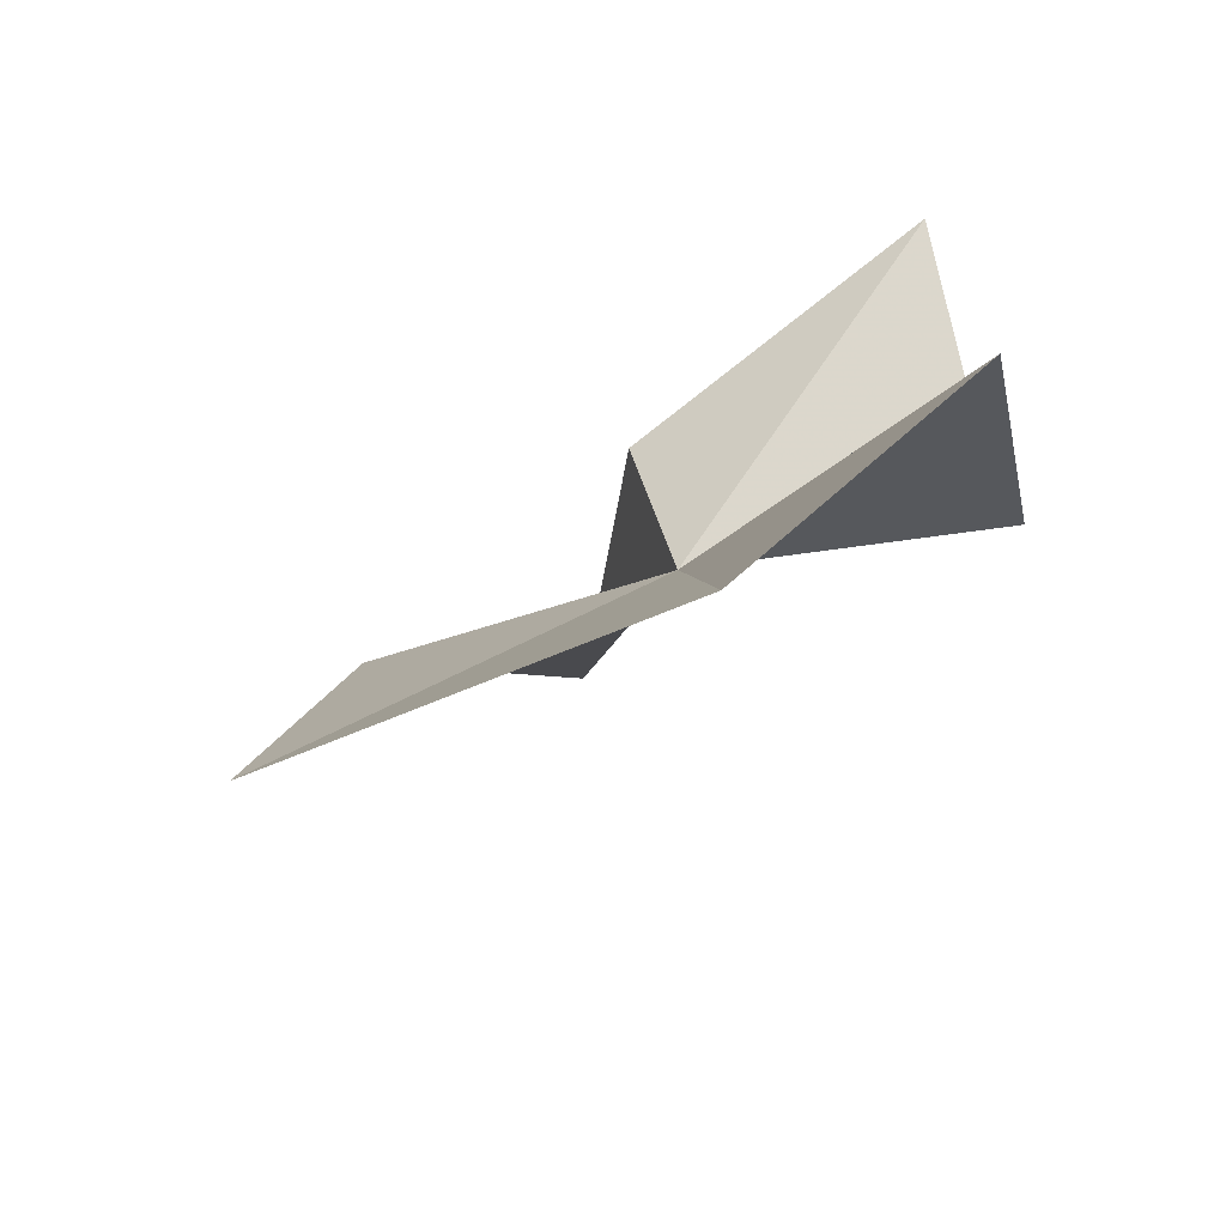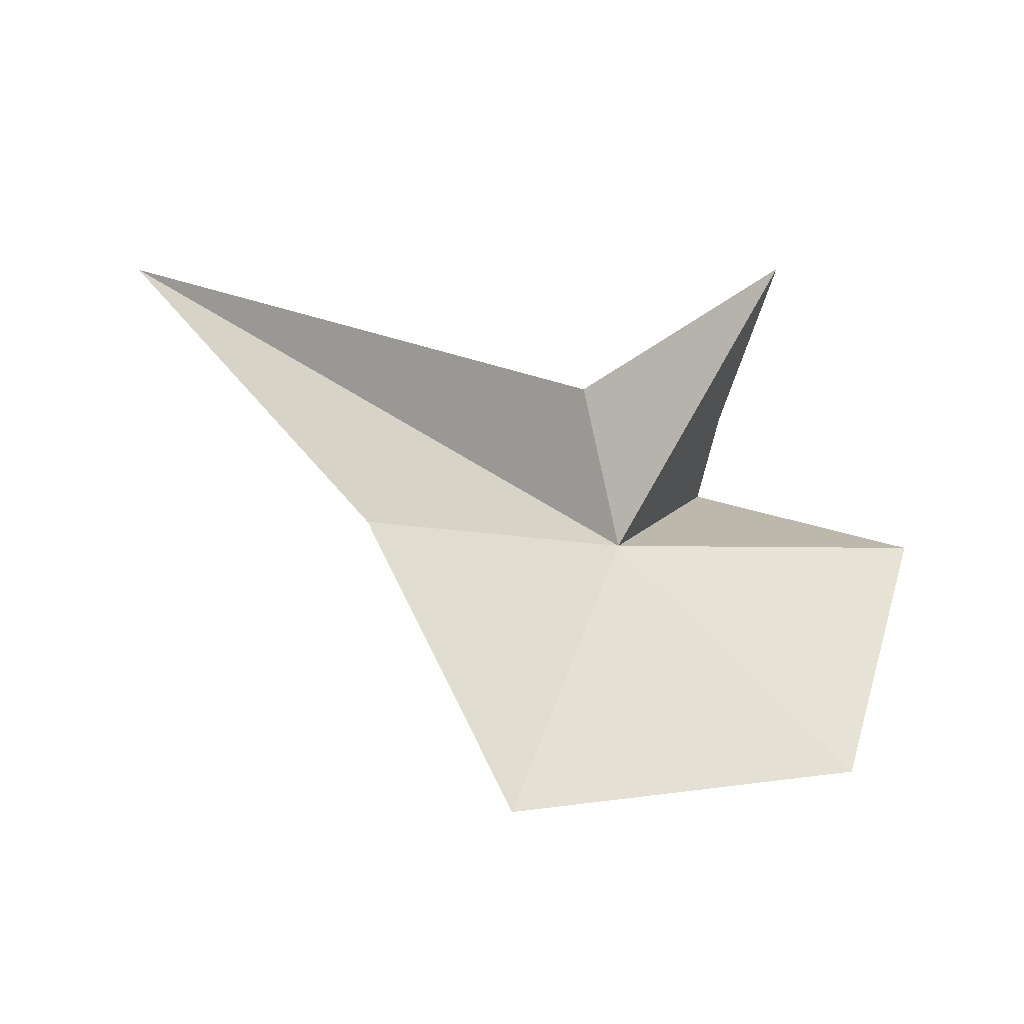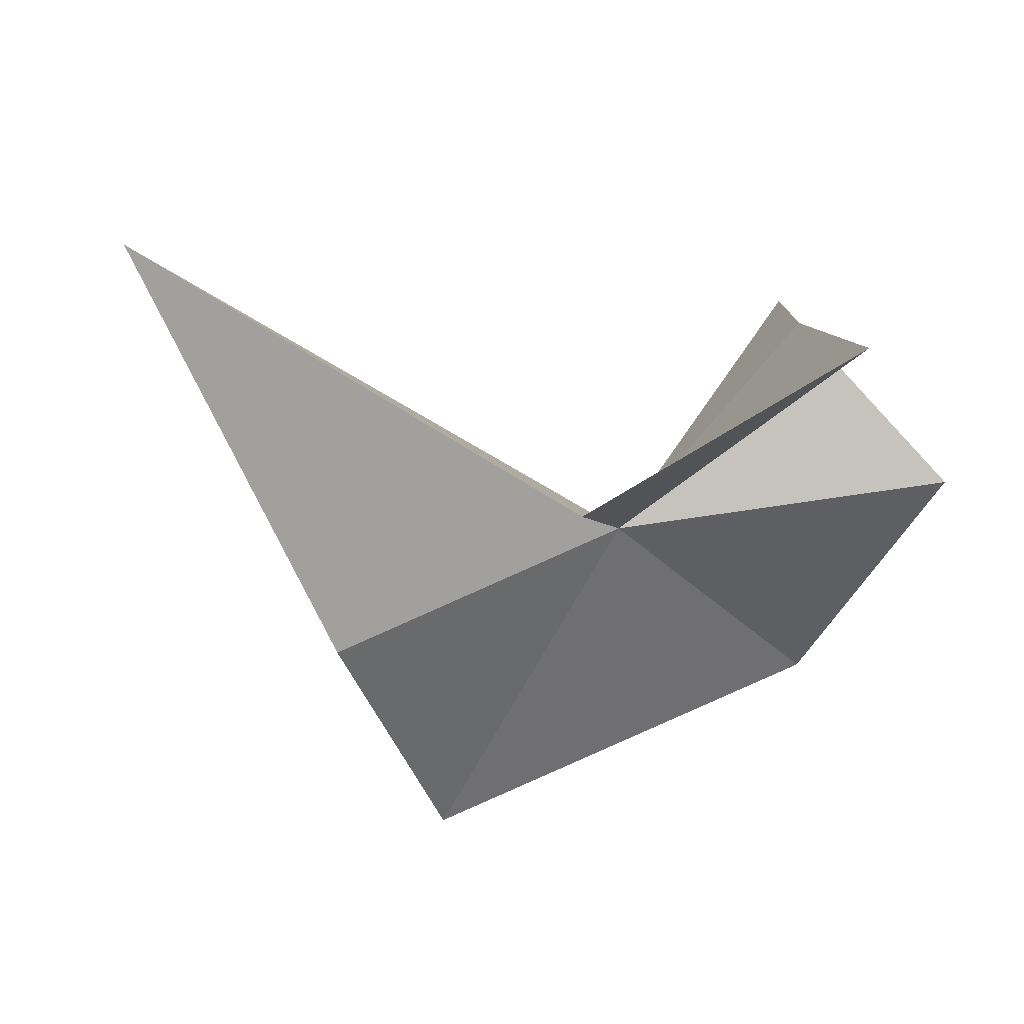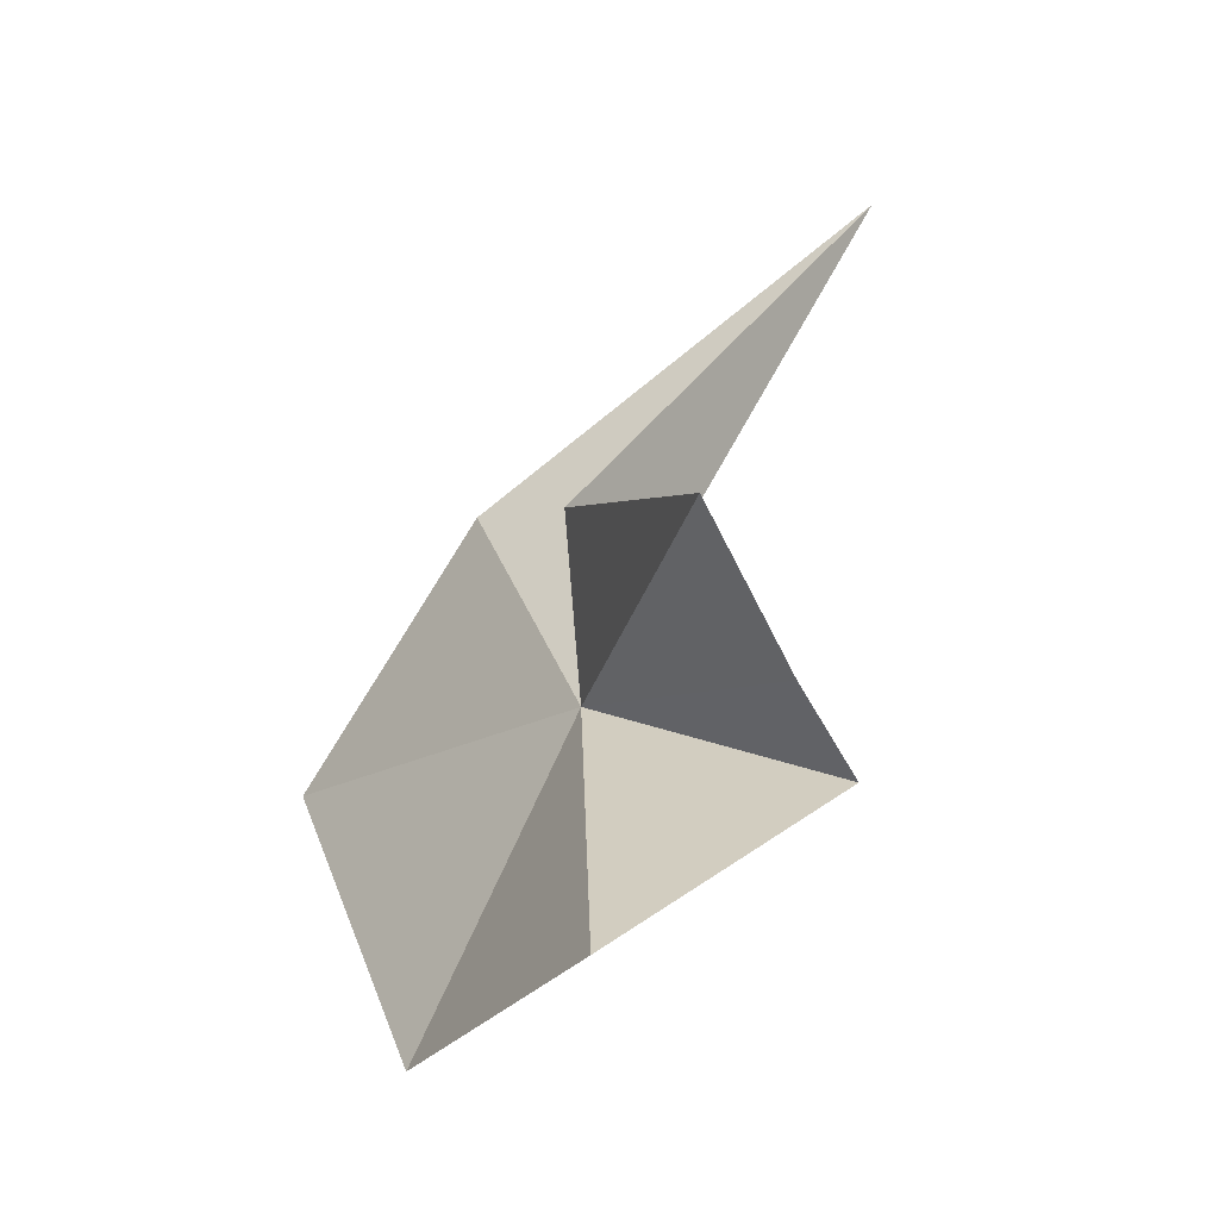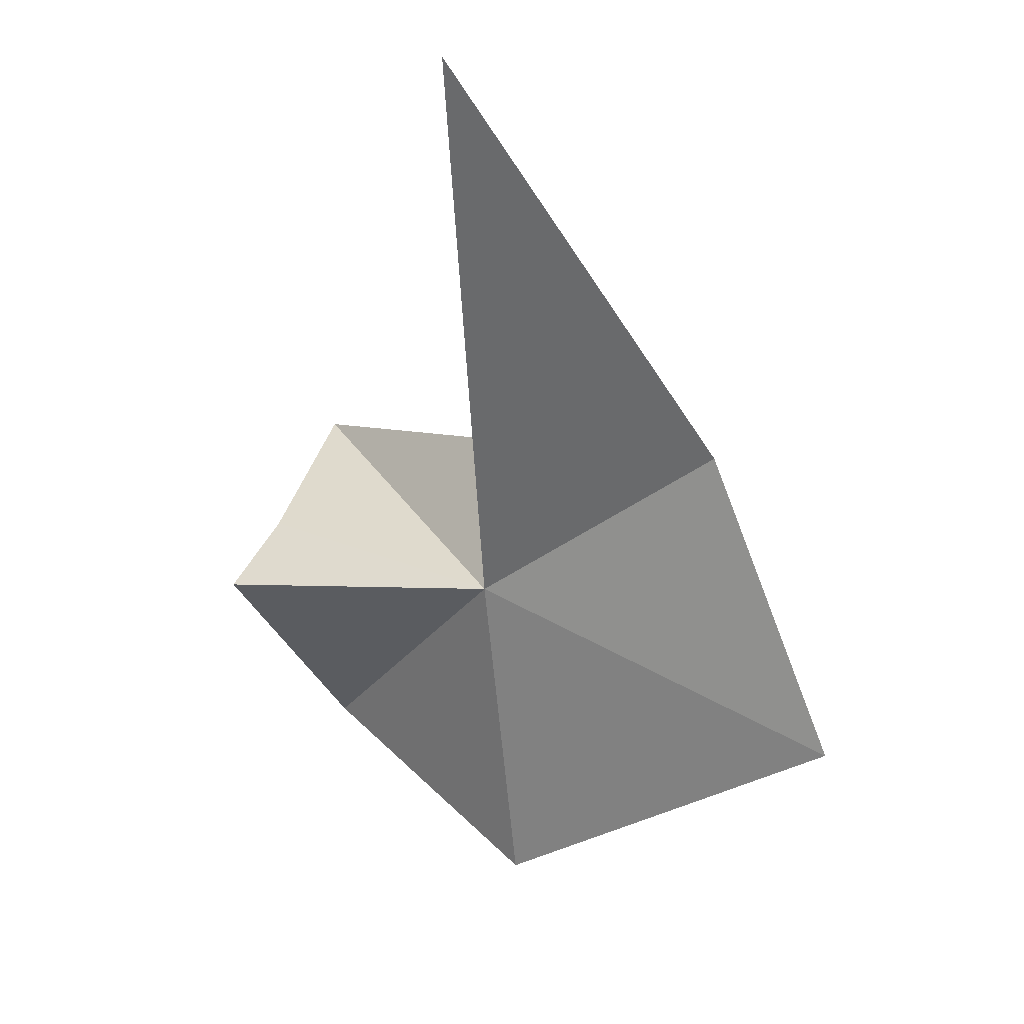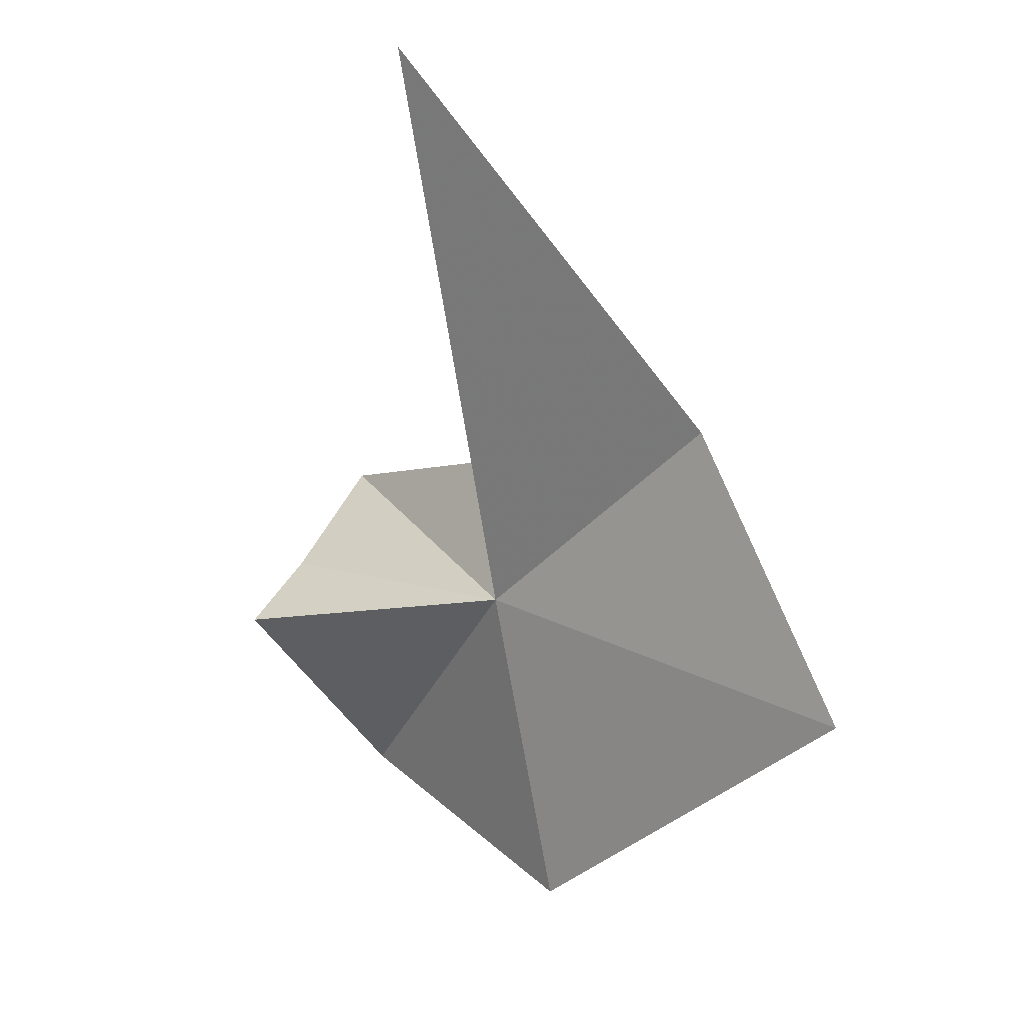
<metadata>
{"format":"obj","ext":"obj","renderer":"f3d","projection":"perspective","resolution":1024,"background":"white","views":[{"elev":-39.8,"azim":-102.7,"up":"+Y"},{"elev":2.4,"azim":-173.2,"up":"+Y"},{"elev":79.1,"azim":-158.9,"up":"+Y"},{"elev":26.7,"azim":-62.1,"up":"+Y"},{"elev":-27.8,"azim":90.5,"up":"+Y"},{"elev":-35.4,"azim":96.7,"up":"+Y"}]}
</metadata>
<code>
v 0.4938 4.824 -4.663
v 4.178 6.896 -4.448
v 2.065 5.068 -6.297
v 0.9957 3.271 -7.076
v -1.209 3.218 -4.886
v -1.66 4.752 -3.44
v -0.01975 5.12 -2.68
v -0.6559 6.94 -3.355
v 0.733 5.973 -4.896
v -0.2008 5.755 -2.986
f 1 2 3
f 1 3 4
f 1 4 5
f 1 5 6
f 1 6 7
f 1 8 9
f 1 10 8
f 1 7 10
f 1 9 2

</code>
